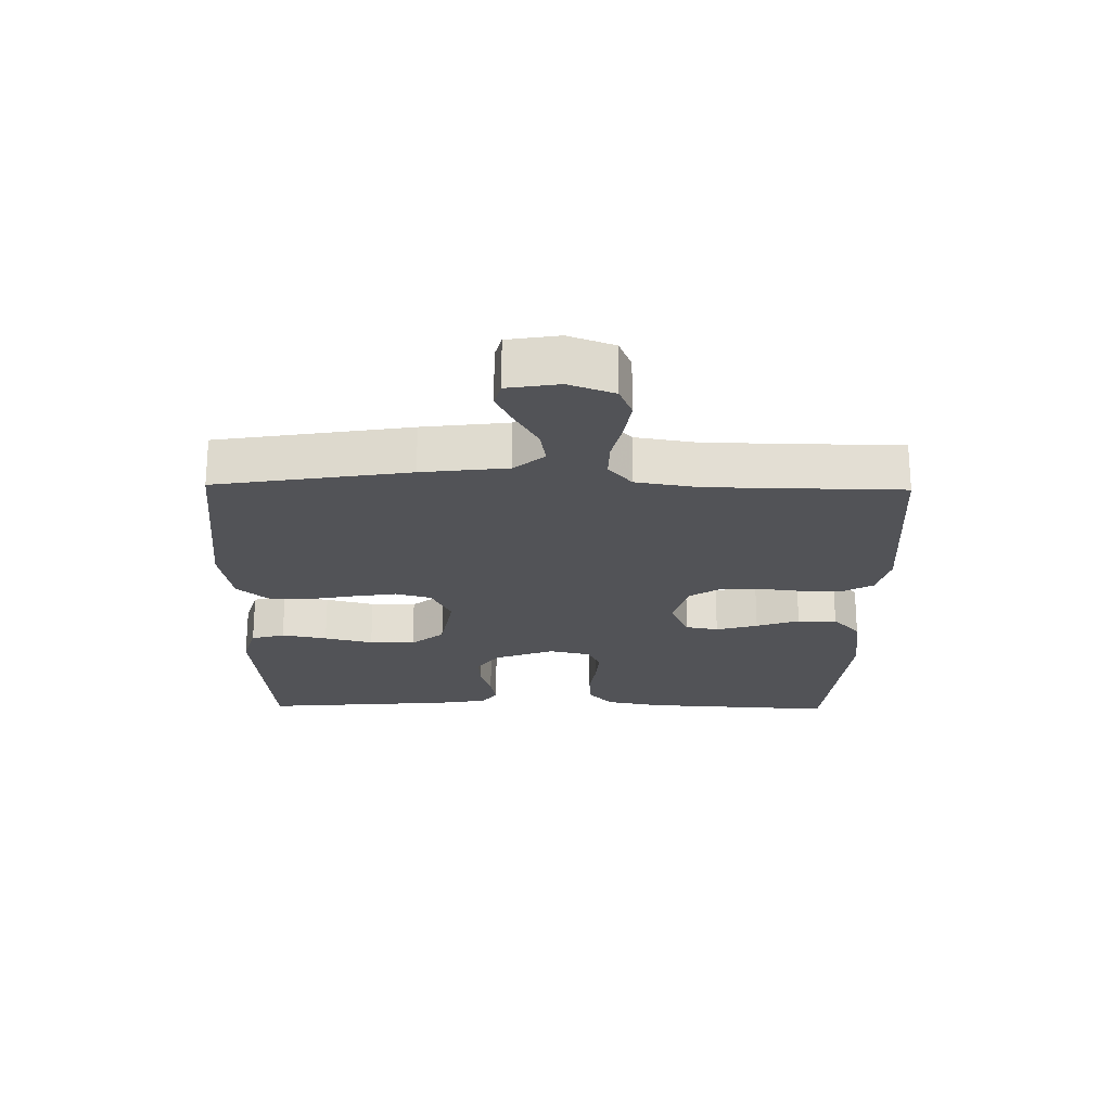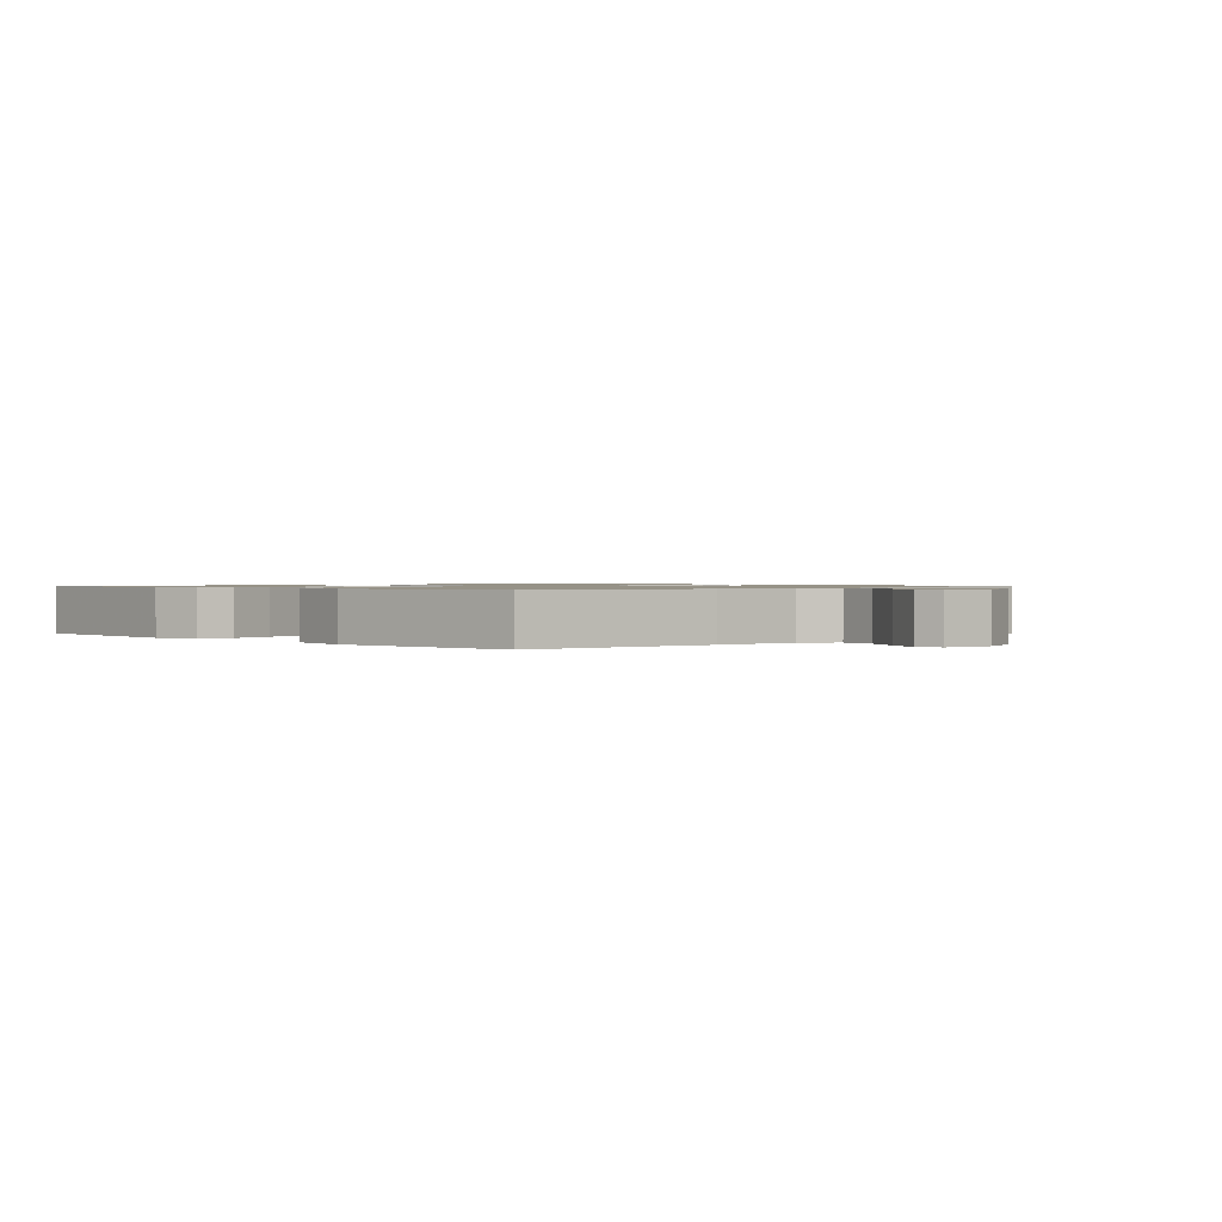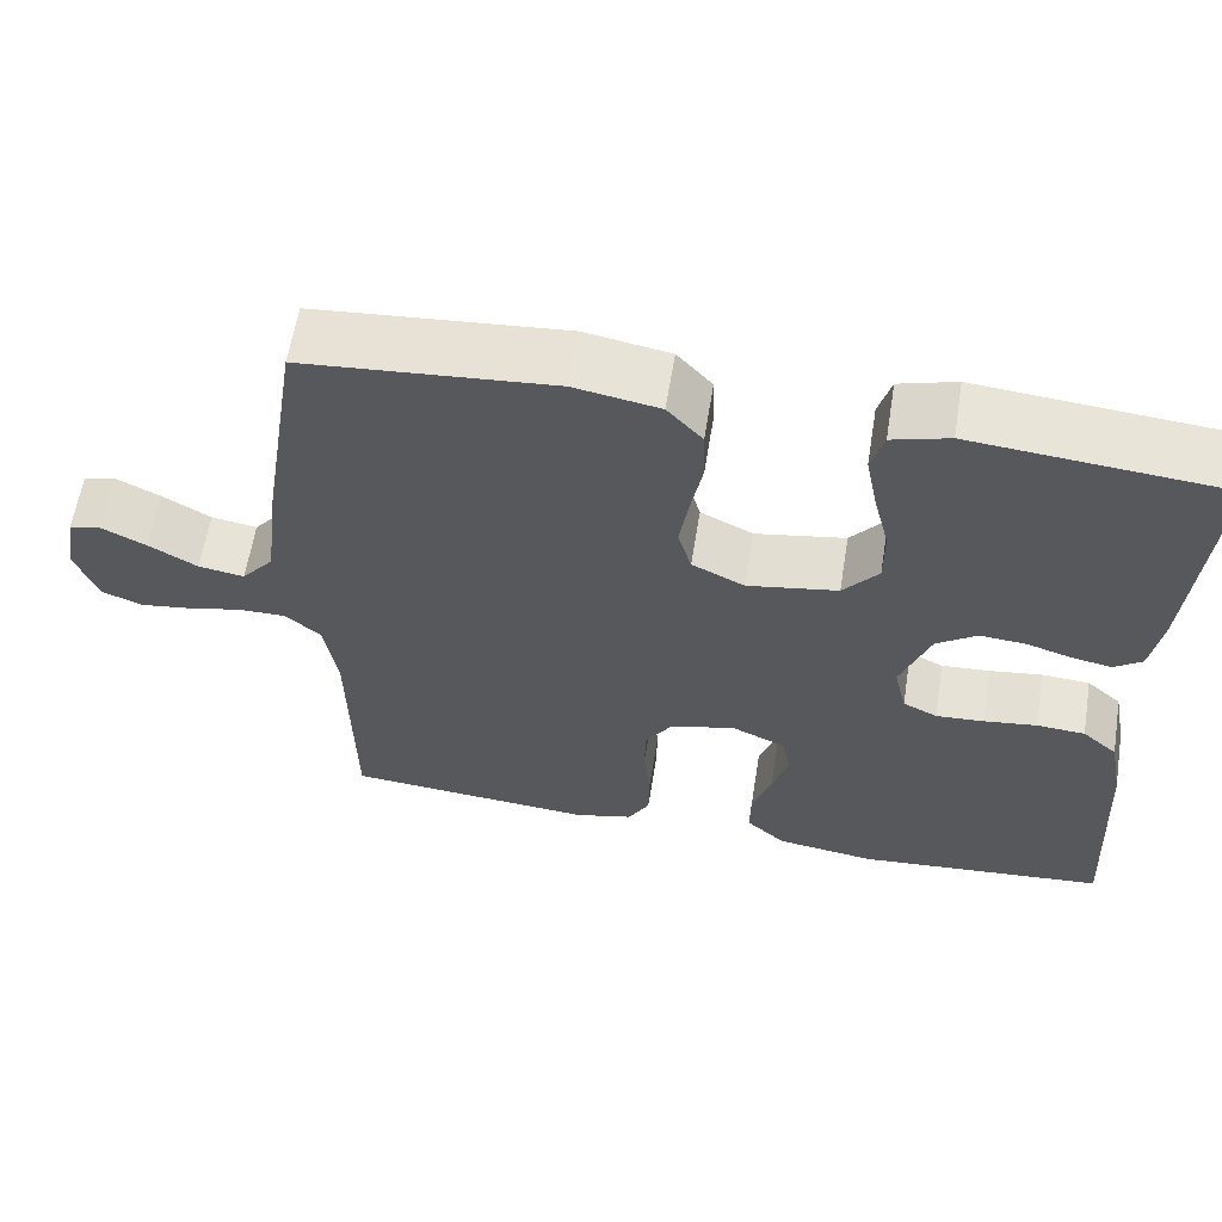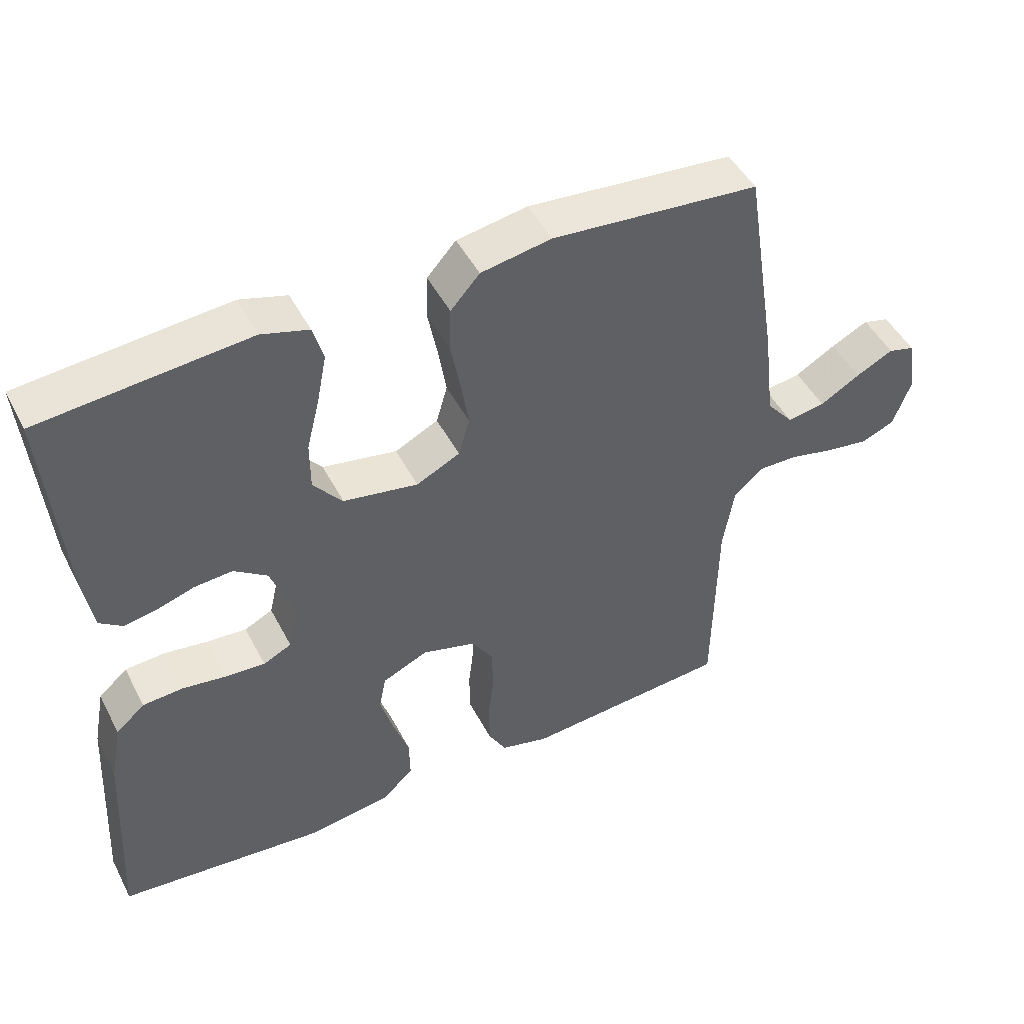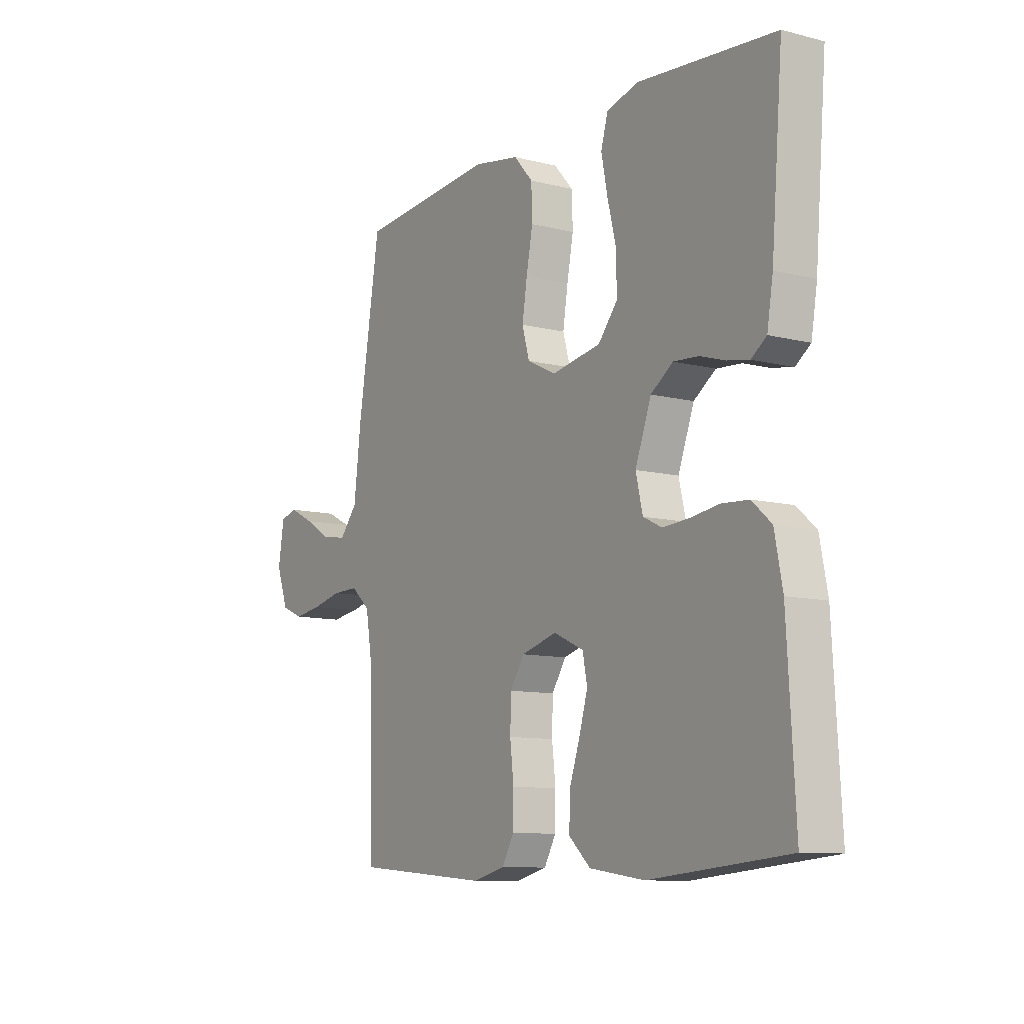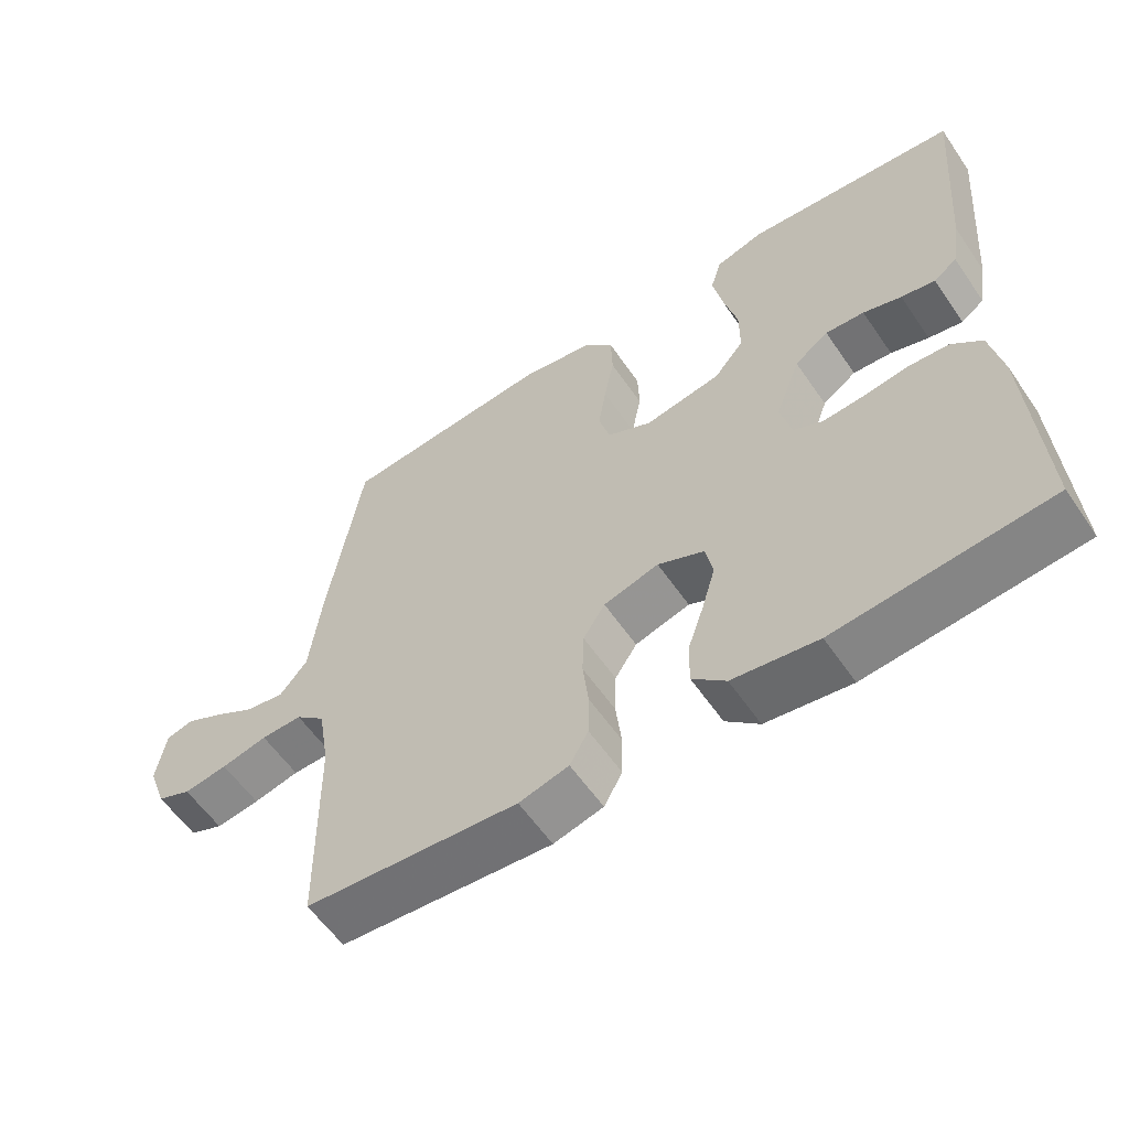
<metadata>
{"format":"obj","ext":"obj","renderer":"f3d","projection":"perspective","resolution":1024,"background":"white","views":[{"elev":-22.3,"azim":89.0,"up":"+Y"},{"elev":1.0,"azim":44.9,"up":"+Y"},{"elev":60.9,"azim":-170.8,"up":"+Z"},{"elev":47.5,"azim":-26.5,"up":"+Z"},{"elev":-10.0,"azim":-123.0,"up":"+Z"},{"elev":-58.4,"azim":-145.8,"up":"+Z"}]}
</metadata>
<code>
v -0.5 0.07 0.5
v -0.2 0.07 0.527
v -0.132 0.07 0.507
v -0.117 0.07 0.455
v -0.131 0.07 0.384
v -0.15 0.07 0.308
v -0.15 0.07 0.237
v -0.108 0.07 0.186
v 0 0.07 0.167
v 0.063 0.07 0.198
v 0.079 0.07 0.254
v 0.068 0.07 0.323
v 0.054 0.07 0.396
v 0.056 0.07 0.461
v 0.098 0.07 0.508
v 0.2 0.07 0.526
v 0.5 0.07 0.5
v 0.548 0.07 0.2
v 0.564 0.07 0.067
v 0.603 0.07 0.02
v 0.658 0.07 0.029
v 0.716 0.07 0.063
v 0.77 0.07 0.09
v 0.808 0.07 0.08
v 0.821 0.07 0
v 0.795 0.07 -0.071
v 0.747 0.07 -0.091
v 0.685 0.07 -0.082
v 0.62 0.07 -0.067
v 0.562 0.07 -0.066
v 0.52 0.07 -0.103
v 0.504 0.07 -0.2
v 0.5 0.07 -0.5
v 0.2 0.07 -0.524
v 0.13 0.07 -0.506
v 0.104 0.07 -0.46
v 0.103 0.07 -0.397
v 0.111 0.07 -0.328
v 0.109 0.07 -0.264
v 0.078 0.07 -0.216
v 0 0.07 -0.194
v -0.066 0.07 -0.224
v -0.076 0.07 -0.275
v -0.057 0.07 -0.34
v -0.034 0.07 -0.407
v -0.033 0.07 -0.468
v -0.08 0.07 -0.511
v -0.2 0.07 -0.528
v -0.5 0.07 -0.5
v -0.483 0.07 -0.2
v -0.466 0.07 -0.112
v -0.424 0.07 -0.075
v -0.366 0.07 -0.071
v -0.303 0.07 -0.08
v -0.245 0.07 -0.084
v -0.204 0.07 -0.064
v -0.189 0.07 0
v -0.224 0.07 0.094
v -0.272 0.07 0.128
v -0.327 0.07 0.124
v -0.381 0.07 0.107
v -0.429 0.07 0.098
v -0.462 0.07 0.122
v -0.475 0.07 0.2
v -0.5 0 0.5
v -0.2 0 0.527
v -0.132 0 0.507
v -0.117 0 0.455
v -0.131 0 0.384
v -0.15 0 0.308
v -0.15 0 0.237
v -0.108 0 0.186
v 0 0 0.167
v 0.063 0 0.198
v 0.079 0 0.254
v 0.068 0 0.323
v 0.054 0 0.396
v 0.056 0 0.461
v 0.098 0 0.508
v 0.2 0 0.526
v 0.5 0 0.5
v 0.548 0 0.2
v 0.564 0 0.067
v 0.603 0 0.02
v 0.658 0 0.029
v 0.716 0 0.063
v 0.77 0 0.09
v 0.808 0 0.08
v 0.821 0 0
v 0.795 0 -0.071
v 0.747 0 -0.091
v 0.685 0 -0.082
v 0.62 0 -0.067
v 0.562 0 -0.066
v 0.52 0 -0.103
v 0.504 0 -0.2
v 0.5 0 -0.5
v 0.2 0 -0.524
v 0.13 0 -0.506
v 0.104 0 -0.46
v 0.103 0 -0.397
v 0.111 0 -0.328
v 0.109 0 -0.264
v 0.078 0 -0.216
v 0 0 -0.194
v -0.066 0 -0.224
v -0.076 0 -0.275
v -0.057 0 -0.34
v -0.034 0 -0.407
v -0.033 0 -0.468
v -0.08 0 -0.511
v -0.2 0 -0.528
v -0.5 0 -0.5
v -0.483 0 -0.2
v -0.466 0 -0.112
v -0.424 0 -0.075
v -0.366 0 -0.071
v -0.303 0 -0.08
v -0.245 0 -0.084
v -0.204 0 -0.064
v -0.189 0 0
v -0.224 0 0.094
v -0.272 0 0.128
v -0.327 0 0.124
v -0.381 0 0.107
v -0.429 0 0.098
v -0.462 0 0.122
v -0.475 0 0.2
f 4 5 6
f 3 4 6
f 2 3 6
f 1 2 6
f 64 1 6
f 63 64 6
f 62 63 6
f 61 62 6
f 60 61 6
f 59 60 6 7
f 58 59 7 8
f 57 58 8 9
f 56 57 9 10
f 52 53 54
f 51 52 54
f 50 51 54
f 49 50 54
f 48 49 54
f 47 48 54
f 46 47 54
f 45 46 54
f 44 45 54
f 43 44 54 55
f 42 43 55 56
f 36 37 38
f 35 36 38
f 34 35 38
f 33 34 38
f 32 33 38
f 31 32 38 39
f 30 31 39 40
f 27 28 29
f 26 27 29
f 25 26 29
f 24 25 29
f 23 24 29
f 22 23 29
f 21 22 29
f 20 21 29 30
f 30 40 41
f 20 30 41
f 19 20 41
f 17 18 19
f 16 17 19
f 15 16 19
f 14 15 19
f 13 14 19
f 12 13 19
f 42 56 10
f 41 42 10
f 19 41 10
f 19 10 11
f 11 12 19
f 70 69 68
f 70 68 67
f 70 67 66
f 70 66 65
f 70 65 128
f 70 128 127
f 70 127 126
f 70 126 125
f 70 125 124
f 71 70 124 123
f 72 71 123 122
f 73 72 122 121
f 74 73 121 120
f 118 117 116
f 118 116 115
f 118 115 114
f 118 114 113
f 118 113 112
f 118 112 111
f 118 111 110
f 118 110 109
f 118 109 108
f 119 118 108 107
f 120 119 107 106
f 102 101 100
f 102 100 99
f 102 99 98
f 102 98 97
f 102 97 96
f 103 102 96 95
f 104 103 95 94
f 93 92 91
f 93 91 90
f 93 90 89
f 93 89 88
f 93 88 87
f 93 87 86
f 93 86 85
f 94 93 85 84
f 105 104 94
f 105 94 84
f 105 84 83
f 83 82 81
f 83 81 80
f 83 80 79
f 83 79 78
f 83 78 77
f 83 77 76
f 74 120 106
f 74 106 105
f 74 105 83
f 75 74 83
f 83 76 75
f 1 65 66 2
f 2 66 67 3
f 3 67 68 4
f 4 68 69 5
f 5 69 70 6
f 6 70 71 7
f 7 71 72 8
f 8 72 73 9
f 9 73 74 10
f 10 74 75 11
f 11 75 76 12
f 12 76 77 13
f 13 77 78 14
f 14 78 79 15
f 15 79 80 16
f 16 80 81 17
f 17 81 82 18
f 18 82 83 19
f 19 83 84 20
f 20 84 85 21
f 21 85 86 22
f 22 86 87 23
f 23 87 88 24
f 24 88 89 25
f 25 89 90 26
f 26 90 91 27
f 27 91 92 28
f 28 92 93 29
f 29 93 94 30
f 30 94 95 31
f 31 95 96 32
f 32 96 97 33
f 33 97 98 34
f 34 98 99 35
f 35 99 100 36
f 36 100 101 37
f 37 101 102 38
f 38 102 103 39
f 39 103 104 40
f 40 104 105 41
f 41 105 106 42
f 42 106 107 43
f 43 107 108 44
f 44 108 109 45
f 45 109 110 46
f 46 110 111 47
f 47 111 112 48
f 48 112 113 49
f 49 113 114 50
f 50 114 115 51
f 51 115 116 52
f 52 116 117 53
f 53 117 118 54
f 54 118 119 55
f 55 119 120 56
f 56 120 121 57
f 57 121 122 58
f 58 122 123 59
f 59 123 124 60
f 60 124 125 61
f 61 125 126 62
f 62 126 127 63
f 63 127 128 64
f 64 128 65 1

</code>
